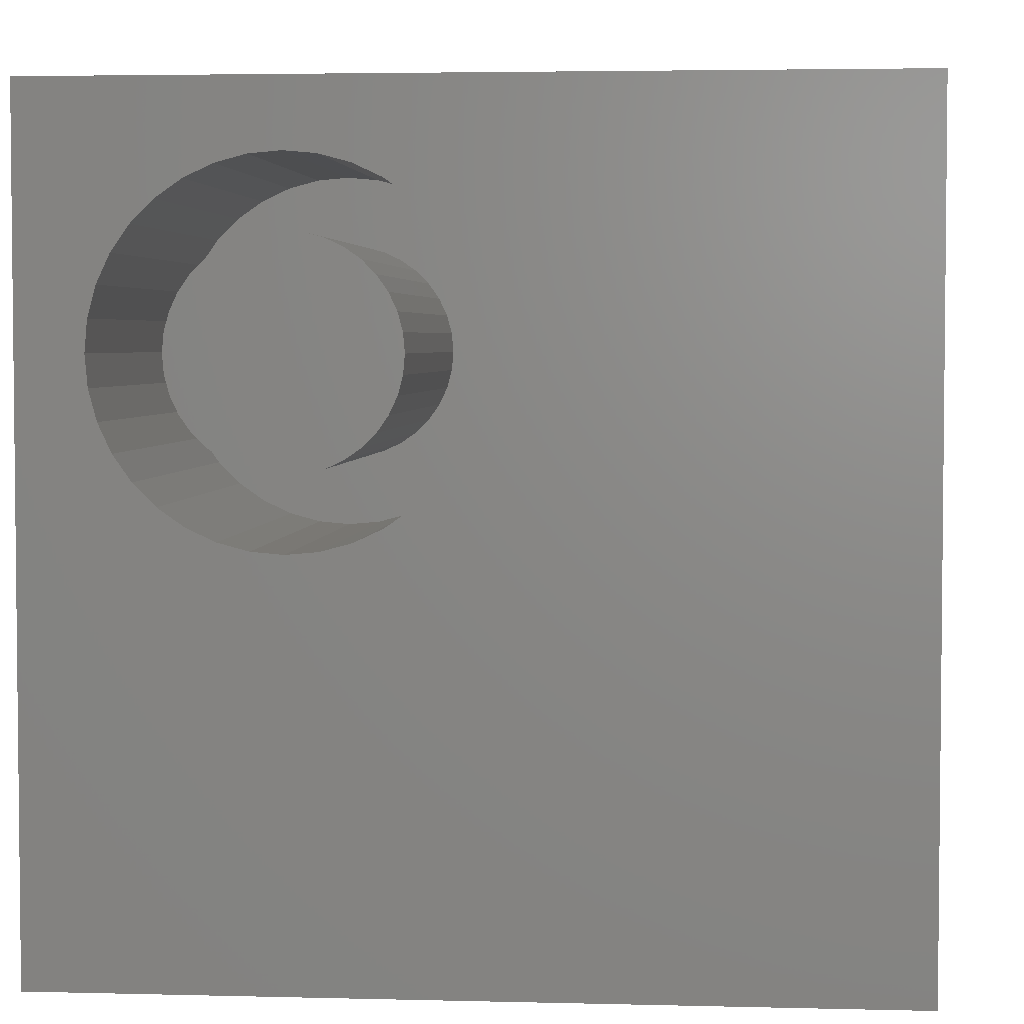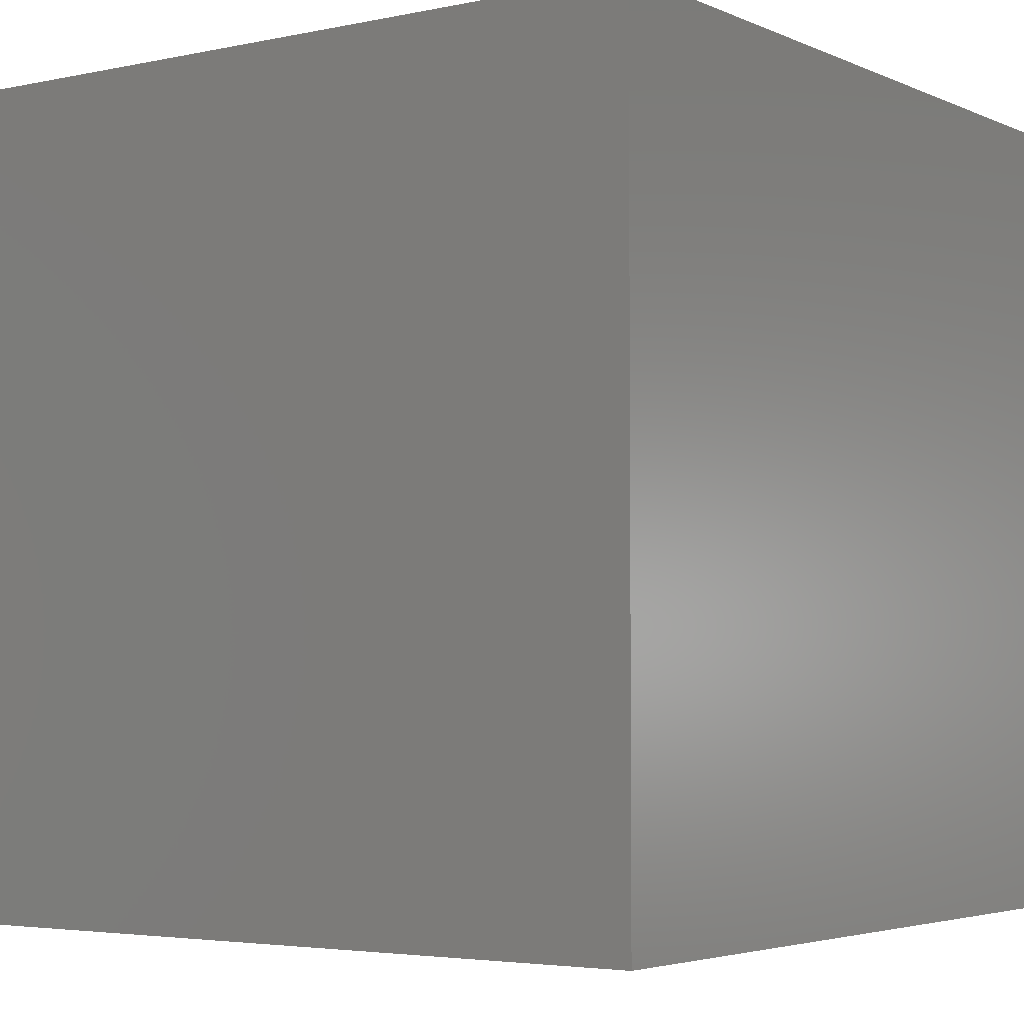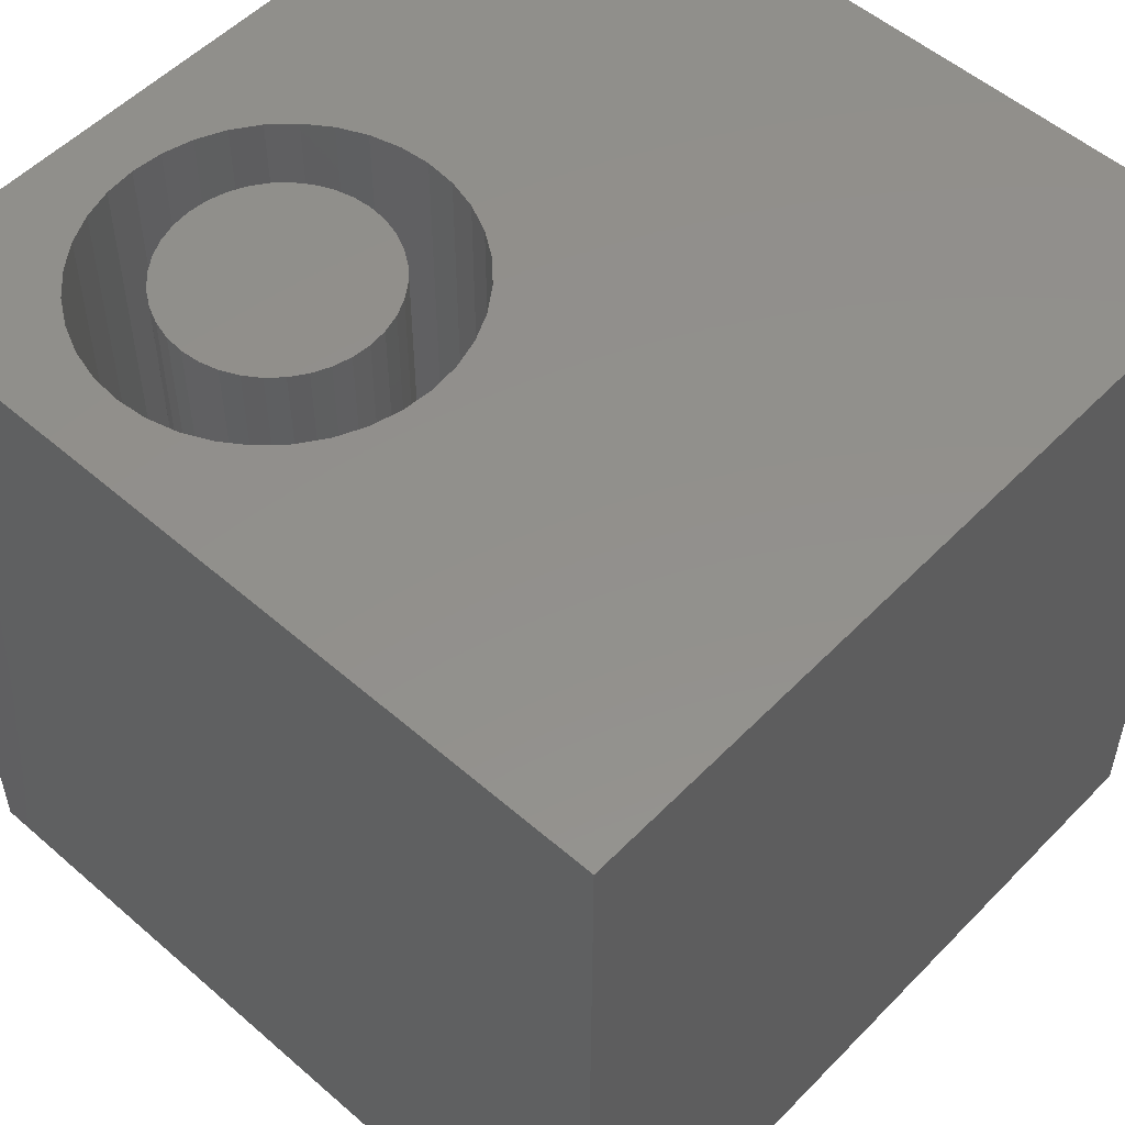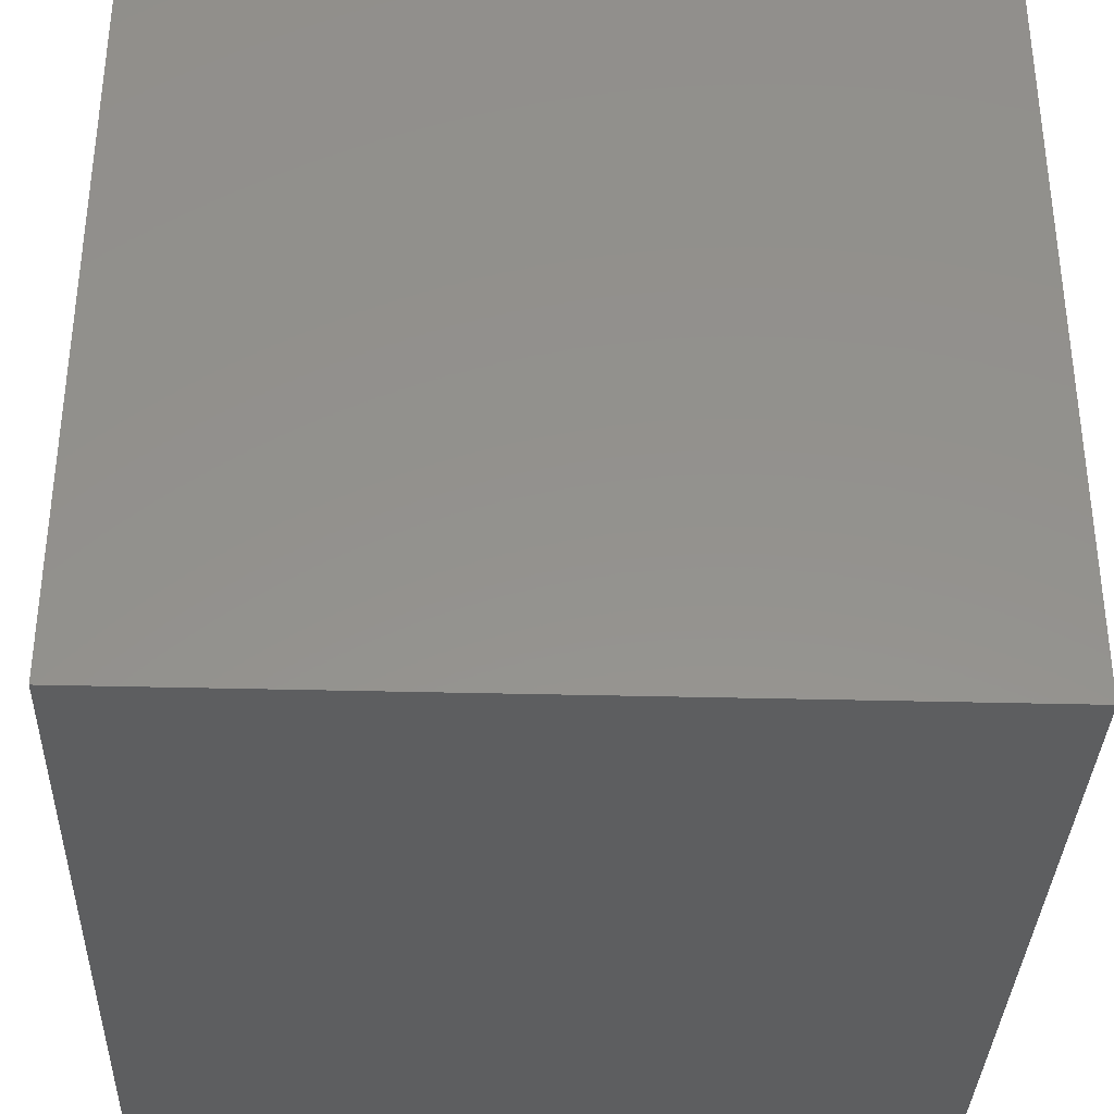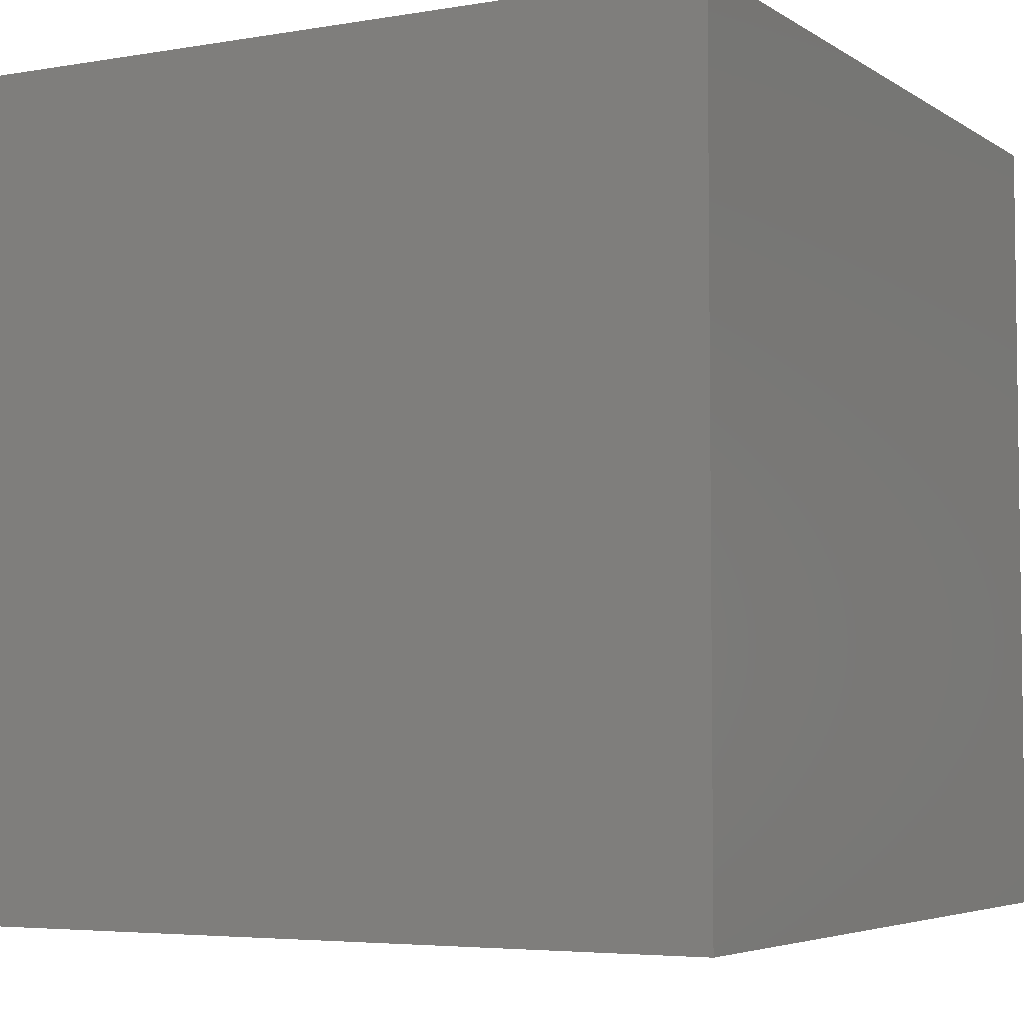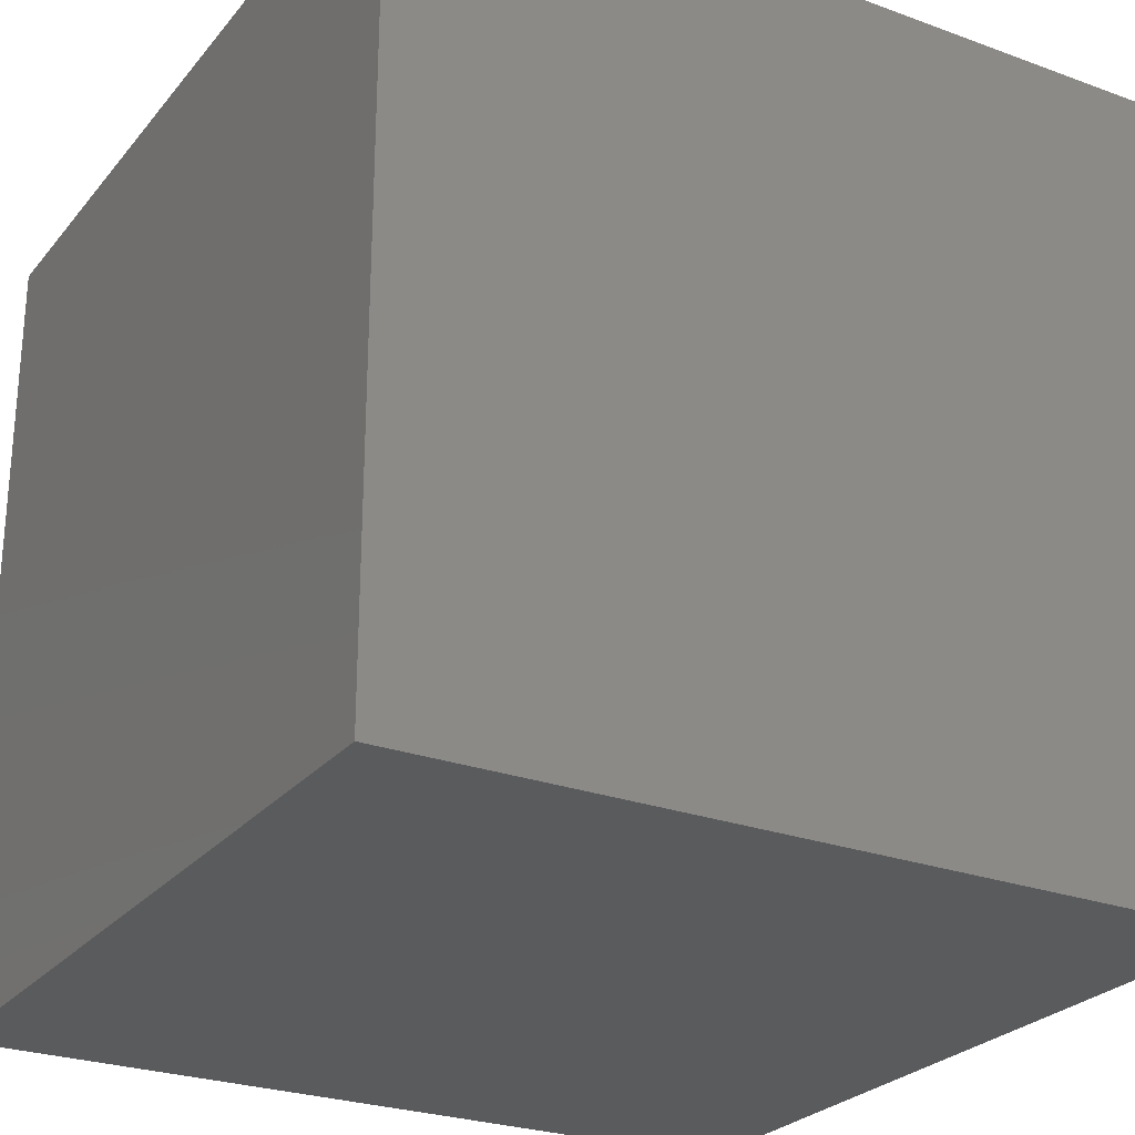
<metadata>
{"format":"stl","ext":"stl","renderer":"f3d","projection":"perspective","resolution":1024,"background":"white","views":[{"elev":3.7,"azim":4.9,"up":"+Y"},{"elev":-3.8,"azim":-54.6,"up":"+Z"},{"elev":53.5,"azim":-47.2,"up":"+Z"},{"elev":-34.7,"azim":-92.0,"up":"+Z"},{"elev":-4.8,"azim":28.6,"up":"+Z"},{"elev":-26.1,"azim":-120.1,"up":"+Y"}]}
</metadata>
<code>
# stl→obj: 152 verts, 300 faces
v 0 10 10
v 0 10 0
v 0 0 10
v 0 0 0
v 0.9146 7.761 10
v 1.075 8.105 10
v 1.292 8.415 10
v 10 0 10
v 4.353 5.354 10
v 4.042 5.137 10
v 3.699 4.977 10
v 3.333 4.879 10
v 2.956 4.846 10
v 2.579 4.879 10
v 1.56 8.683 10
v 1.87 8.9 10
v 2.213 9.06 10
v 3.699 9.06 10
v 4.042 8.9 10
v 10 10 10
v 5.129 7.018 10
v 5.096 6.641 10
v 4.998 6.275 10
v 4.838 5.932 10
v 4.62 5.622 10
v 2.213 4.977 10
v 1.87 5.137 10
v 1.56 5.354 10
v 1.292 5.622 10
v 1.075 5.932 10
v 0.9146 6.275 10
v 2.579 9.158 10
v 2.956 9.191 10
v 3.333 9.158 10
v 4.353 8.683 10
v 4.62 8.415 10
v 4.838 8.105 10
v 0.8166 6.641 10
v 0.7836 7.018 10
v 0.8166 7.396 10
v 4.998 7.761 10
v 5.096 7.396 10
v 10 10 0
v 10 0 0
v 5.096 6.641 5.159
v 5.129 7.018 5.159
v 5.096 7.396 5.159
v 4.998 7.761 5.159
v 4.838 8.105 5.159
v 4.62 8.415 5.159
v 4.353 8.683 5.159
v 4.042 8.9 5.159
v 3.699 9.06 5.159
v 3.333 9.158 5.159
v 2.956 9.191 5.159
v 2.579 9.158 5.159
v 2.213 9.06 5.159
v 1.87 8.9 5.159
v 1.56 8.683 5.159
v 1.292 8.415 5.159
v 1.075 8.105 5.159
v 0.9146 7.761 5.159
v 0.8166 7.396 5.159
v 0.7836 7.018 5.159
v 0.8166 6.641 5.159
v 0.9146 6.275 5.159
v 1.075 5.932 5.159
v 1.292 5.622 5.159
v 1.56 5.354 5.159
v 1.87 5.137 5.159
v 2.213 4.977 5.159
v 2.579 4.879 5.159
v 2.956 4.846 5.159
v 3.333 4.879 5.159
v 3.699 4.977 5.159
v 4.042 5.137 5.159
v 4.353 5.354 5.159
v 4.62 5.622 5.159
v 4.838 5.932 5.159
v 4.998 6.275 5.159
v 2.296 5.874 5.159
v 2.504 5.777 5.159
v 2.727 5.717 5.159
v 2.956 5.697 5.159
v 3.186 5.717 5.159
v 3.408 5.777 5.159
v 3.617 5.874 5.159
v 3.805 6.006 5.159
v 3.968 6.169 5.159
v 4.1 6.358 5.159
v 4.198 6.566 5.159
v 4.257 6.789 5.159
v 4.277 7.018 5.159
v 4.257 7.248 5.159
v 4.198 7.47 5.159
v 4.1 7.679 5.159
v 3.968 7.868 5.159
v 3.805 8.03 5.159
v 3.617 8.162 5.159
v 3.408 8.26 5.159
v 3.186 8.319 5.159
v 2.956 8.339 5.159
v 2.727 8.319 5.159
v 2.504 8.26 5.159
v 2.296 8.162 5.159
v 2.107 8.03 5.159
v 1.944 7.868 5.159
v 1.812 7.679 5.159
v 1.715 7.47 5.159
v 1.655 7.248 5.159
v 1.635 7.018 5.159
v 1.655 6.789 5.159
v 1.715 6.566 5.159
v 1.812 6.358 5.159
v 1.944 6.169 5.159
v 2.107 6.006 5.159
v 4.277 7.018 10
v 4.257 6.789 10
v 4.198 6.566 10
v 4.1 6.358 10
v 3.968 6.169 10
v 3.805 6.006 10
v 3.617 5.874 10
v 3.408 5.777 10
v 3.186 5.717 10
v 2.956 5.697 10
v 2.727 5.717 10
v 2.504 5.777 10
v 2.296 5.874 10
v 2.107 6.006 10
v 1.944 6.169 10
v 1.812 6.358 10
v 1.715 6.566 10
v 1.655 6.789 10
v 1.635 7.018 10
v 1.655 7.248 10
v 1.715 7.47 10
v 1.812 7.679 10
v 1.944 7.868 10
v 2.107 8.03 10
v 2.296 8.162 10
v 2.504 8.26 10
v 2.727 8.319 10
v 2.956 8.339 10
v 3.186 8.319 10
v 3.408 8.26 10
v 3.617 8.162 10
v 3.805 8.03 10
v 3.968 7.868 10
v 4.1 7.679 10
v 4.198 7.47 10
v 4.257 7.248 10
f 1 2 3
f 3 2 4
f 5 6 1
f 1 6 7
f 8 9 10
f 10 11 8
f 8 11 12
f 8 12 3
f 3 12 13
f 3 13 14
f 7 15 1
f 1 15 16
f 1 16 17
f 18 19 20
f 20 21 8
f 8 21 22
f 8 22 23
f 23 24 8
f 8 24 25
f 8 25 9
f 14 26 3
f 3 26 27
f 3 27 28
f 28 29 3
f 3 29 30
f 3 30 31
f 17 32 1
f 1 32 33
f 1 33 20
f 20 33 34
f 20 34 18
f 19 35 20
f 20 35 36
f 20 36 37
f 31 38 3
f 3 38 39
f 3 39 1
f 1 39 40
f 1 40 5
f 37 41 20
f 20 41 42
f 20 42 21
f 43 20 44
f 44 20 8
f 2 43 4
f 4 43 44
f 20 43 1
f 1 43 2
f 44 8 4
f 4 8 3
f 45 21 46
f 46 21 42
f 46 42 47
f 47 42 41
f 47 41 48
f 48 41 37
f 48 37 49
f 49 37 36
f 49 36 50
f 50 36 35
f 50 35 51
f 51 35 19
f 51 19 52
f 52 19 18
f 52 18 53
f 53 18 34
f 53 34 54
f 54 34 33
f 54 33 55
f 55 33 32
f 55 32 56
f 56 32 17
f 56 17 57
f 57 17 16
f 57 16 58
f 58 16 15
f 58 15 59
f 59 15 7
f 59 7 60
f 60 7 6
f 60 6 61
f 61 6 5
f 61 5 62
f 62 5 40
f 62 40 63
f 63 40 39
f 63 39 64
f 64 39 38
f 64 38 65
f 65 38 31
f 65 31 66
f 66 31 30
f 66 30 67
f 67 30 29
f 67 29 68
f 68 29 28
f 68 28 69
f 69 28 27
f 69 27 70
f 70 27 26
f 70 26 71
f 71 26 14
f 71 14 72
f 72 14 13
f 72 13 73
f 73 13 12
f 73 12 74
f 74 12 11
f 74 11 75
f 75 11 10
f 75 10 76
f 76 10 9
f 76 9 77
f 77 9 25
f 77 25 78
f 78 25 24
f 78 24 79
f 79 24 23
f 79 23 80
f 80 23 22
f 80 22 45
f 45 22 21
f 81 70 82
f 82 70 71
f 82 71 83
f 83 71 72
f 83 72 84
f 84 72 73
f 84 73 85
f 85 73 74
f 85 74 86
f 86 74 75
f 86 75 87
f 87 75 76
f 87 76 88
f 88 76 77
f 88 77 89
f 89 77 78
f 89 78 90
f 90 78 79
f 90 79 91
f 91 79 80
f 91 80 92
f 92 80 45
f 92 45 93
f 93 45 46
f 93 46 94
f 94 46 47
f 94 47 95
f 95 47 48
f 95 48 96
f 96 48 49
f 96 49 97
f 97 49 50
f 97 50 98
f 98 50 51
f 98 51 99
f 99 51 52
f 99 52 100
f 100 52 53
f 100 53 101
f 101 53 54
f 101 54 102
f 102 54 55
f 102 55 103
f 103 55 56
f 103 56 104
f 104 56 57
f 104 57 105
f 105 57 58
f 105 58 106
f 106 58 59
f 106 59 107
f 107 59 60
f 107 60 108
f 108 60 61
f 108 61 109
f 109 61 62
f 109 62 110
f 110 62 63
f 110 63 111
f 111 63 64
f 111 64 112
f 112 64 65
f 112 65 113
f 113 65 66
f 113 66 114
f 114 66 67
f 114 67 115
f 115 67 68
f 115 68 116
f 116 68 69
f 116 69 81
f 81 69 70
f 94 117 93
f 93 117 118
f 93 118 92
f 92 118 119
f 92 119 91
f 91 119 120
f 91 120 90
f 90 120 121
f 90 121 89
f 89 121 122
f 89 122 88
f 88 122 123
f 88 123 87
f 87 123 124
f 87 124 86
f 86 124 125
f 86 125 85
f 85 125 126
f 85 126 84
f 84 126 127
f 84 127 83
f 83 127 128
f 83 128 82
f 82 128 129
f 82 129 81
f 81 129 130
f 81 130 116
f 116 130 131
f 116 131 115
f 115 131 132
f 115 132 114
f 114 132 133
f 114 133 113
f 113 133 134
f 113 134 112
f 112 134 135
f 112 135 111
f 111 135 136
f 111 136 110
f 110 136 137
f 110 137 109
f 109 137 138
f 109 138 108
f 108 138 139
f 108 139 107
f 107 139 140
f 107 140 106
f 106 140 141
f 106 141 105
f 105 141 142
f 105 142 104
f 104 142 143
f 104 143 103
f 103 143 144
f 103 144 102
f 102 144 145
f 102 145 101
f 101 145 146
f 101 146 100
f 100 146 147
f 100 147 99
f 99 147 148
f 99 148 98
f 98 148 149
f 98 149 97
f 97 149 150
f 97 150 96
f 96 150 151
f 96 151 95
f 95 151 152
f 95 152 94
f 94 152 117
f 139 126 125
f 122 117 123
f 123 117 152
f 146 145 123
f 123 145 144
f 144 143 123
f 123 143 142
f 123 142 141
f 141 140 123
f 123 140 139
f 123 139 124
f 124 139 125
f 122 121 117
f 117 121 120
f 117 120 118
f 118 120 119
f 152 151 123
f 123 151 150
f 123 150 149
f 149 148 123
f 123 148 147
f 123 147 146
f 139 138 126
f 126 138 137
f 126 137 136
f 136 135 126
f 126 135 134
f 126 134 133
f 132 131 133
f 133 131 130
f 133 130 129
f 129 128 133
f 133 128 127
f 133 127 126

</code>
